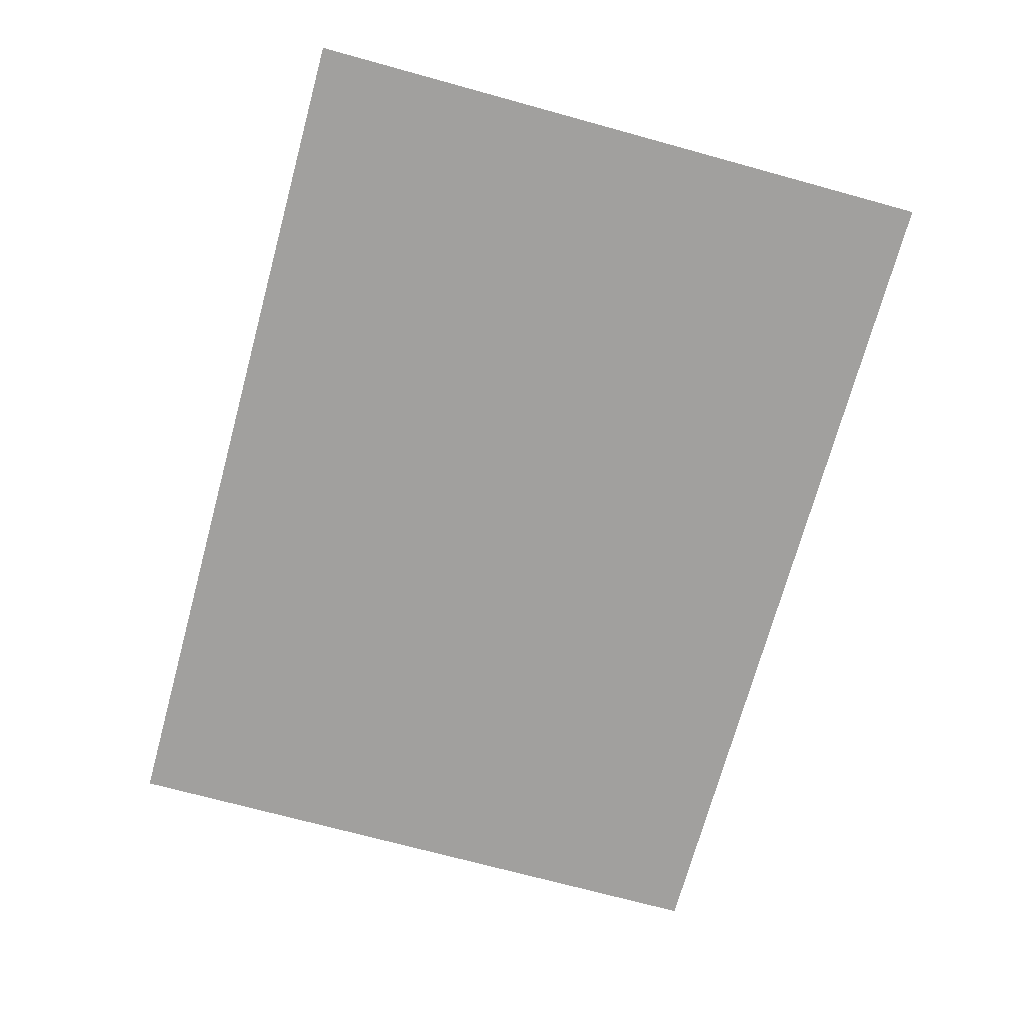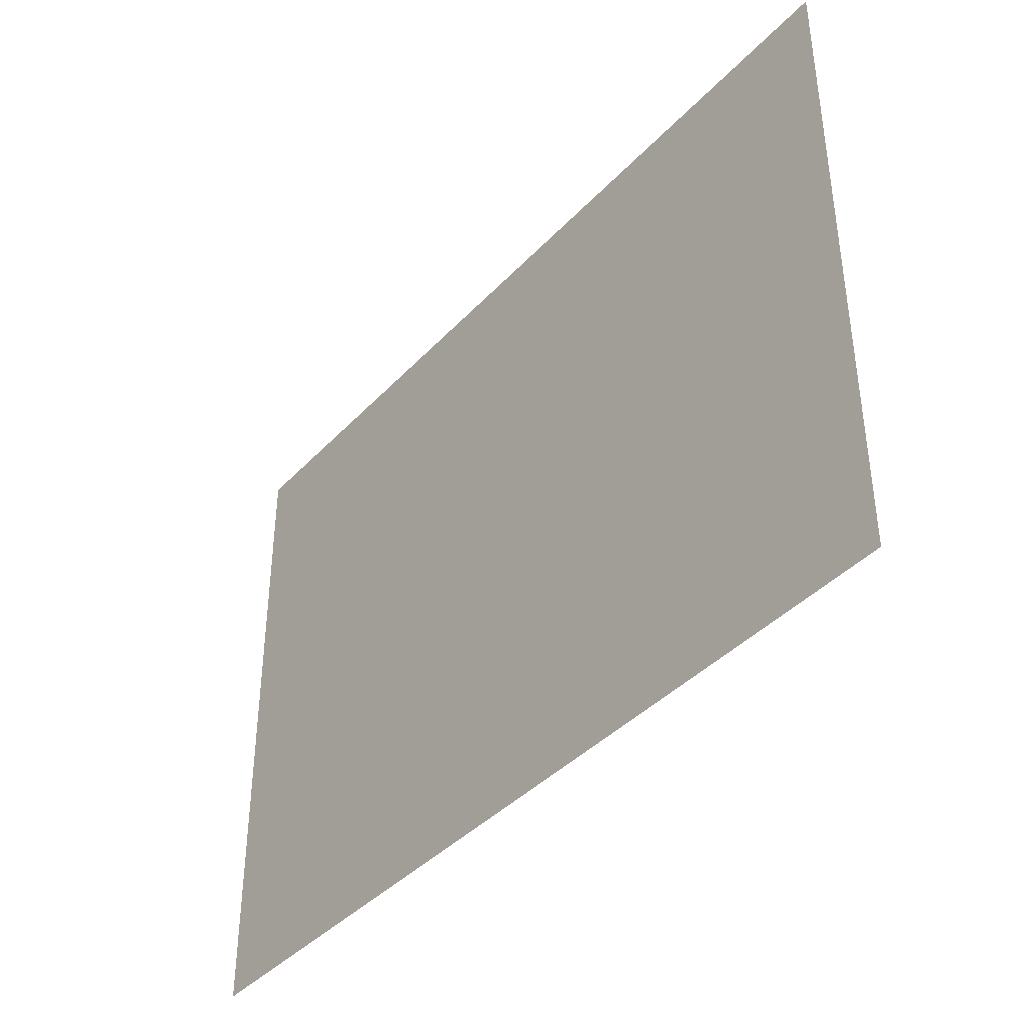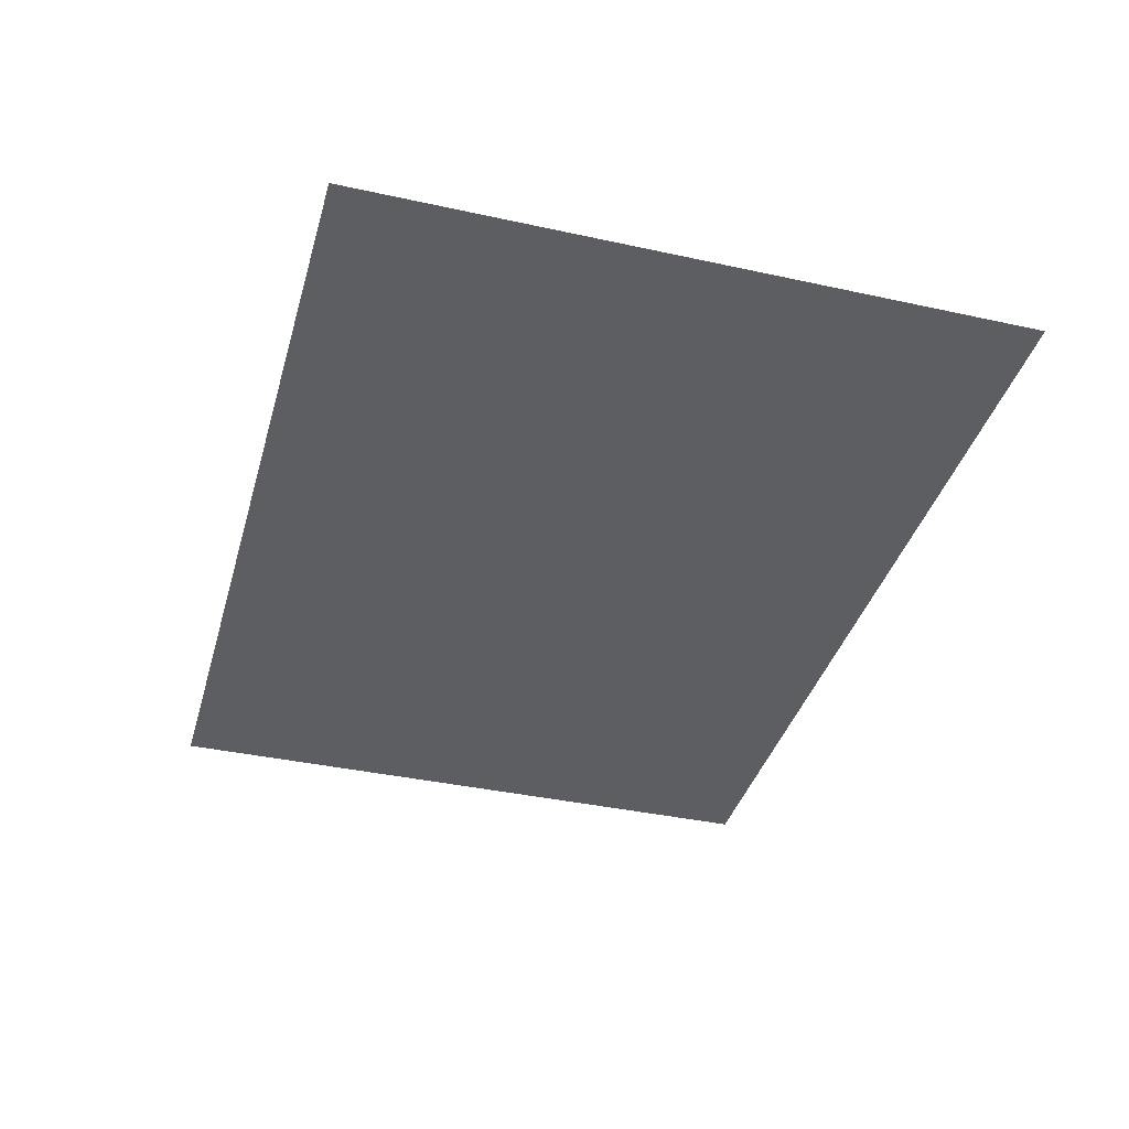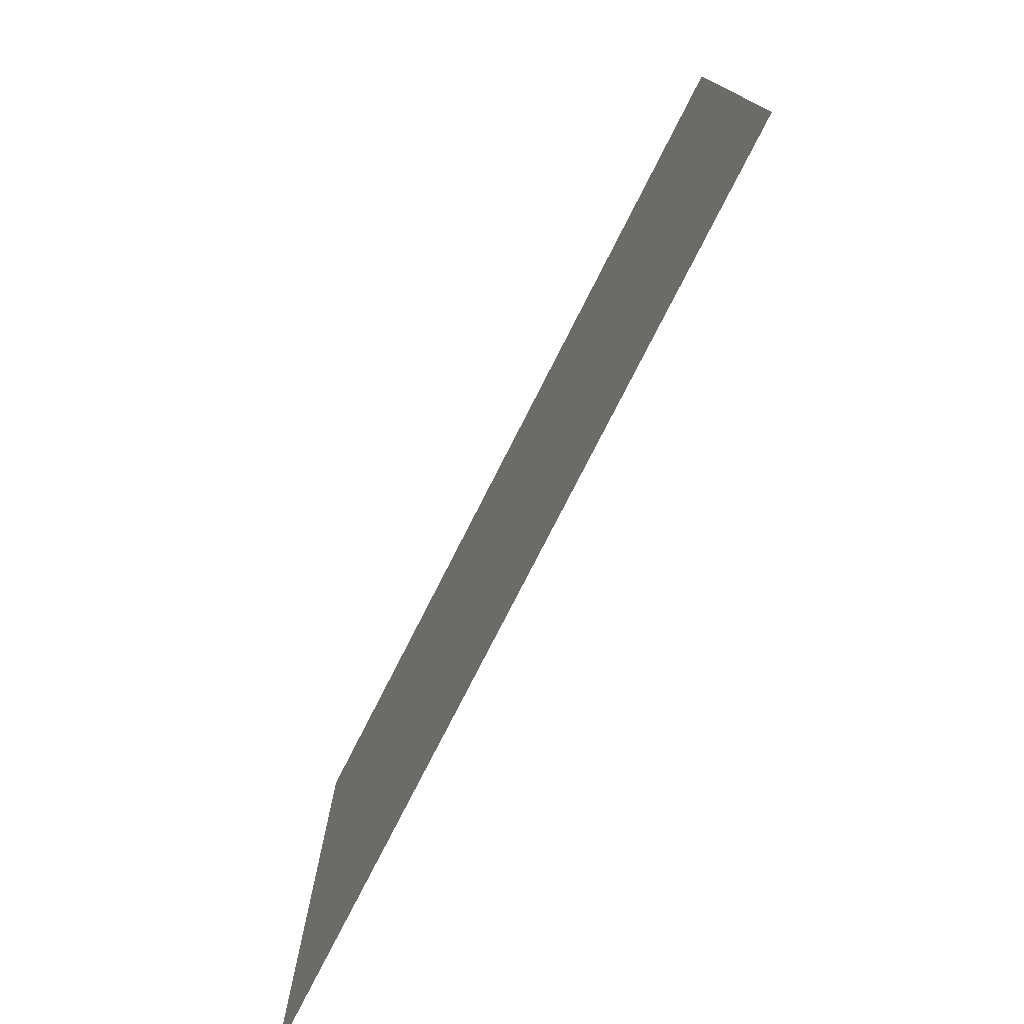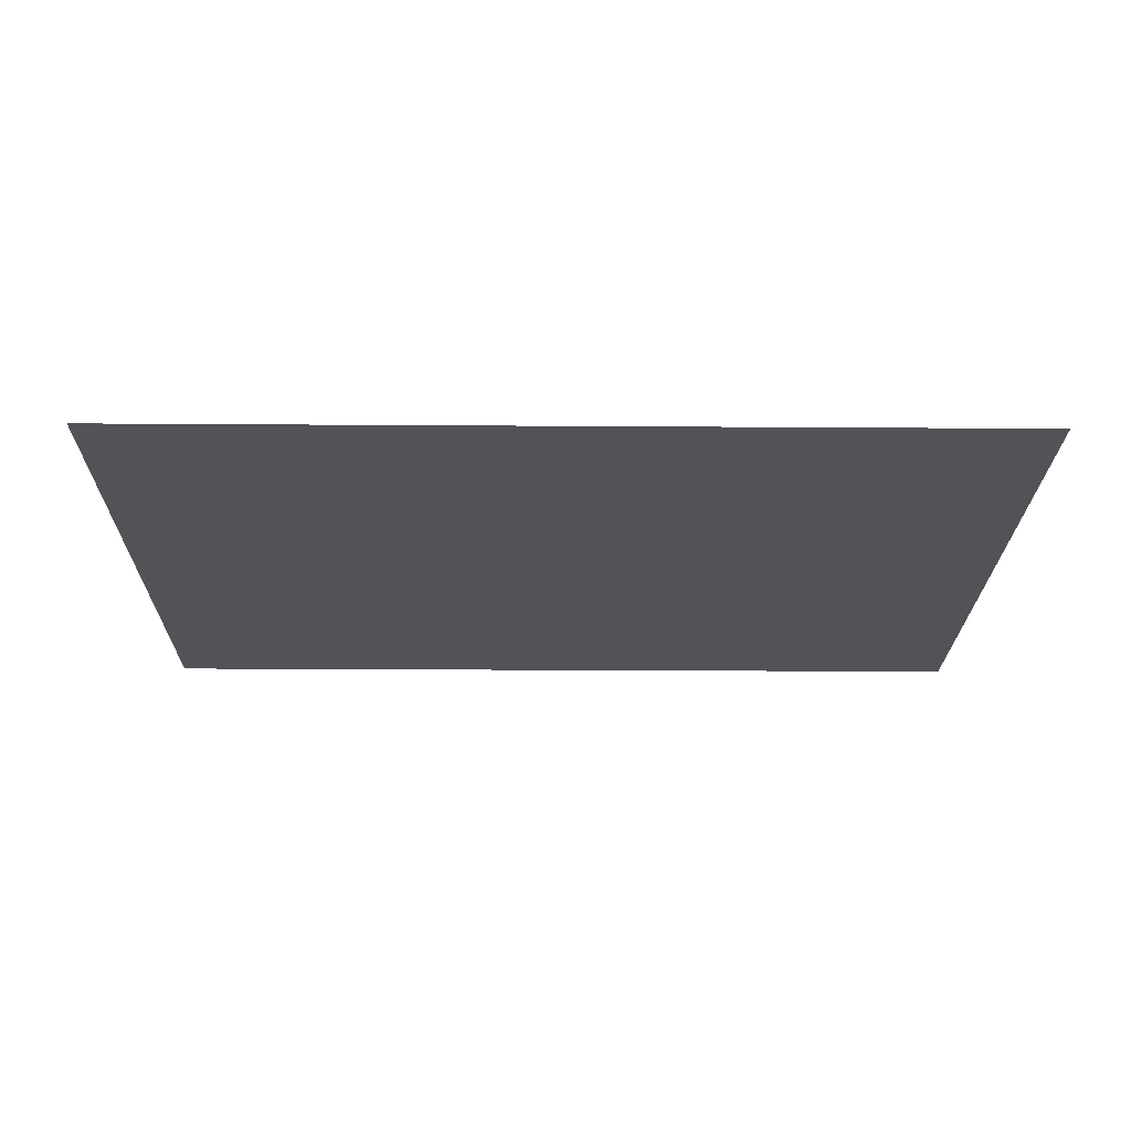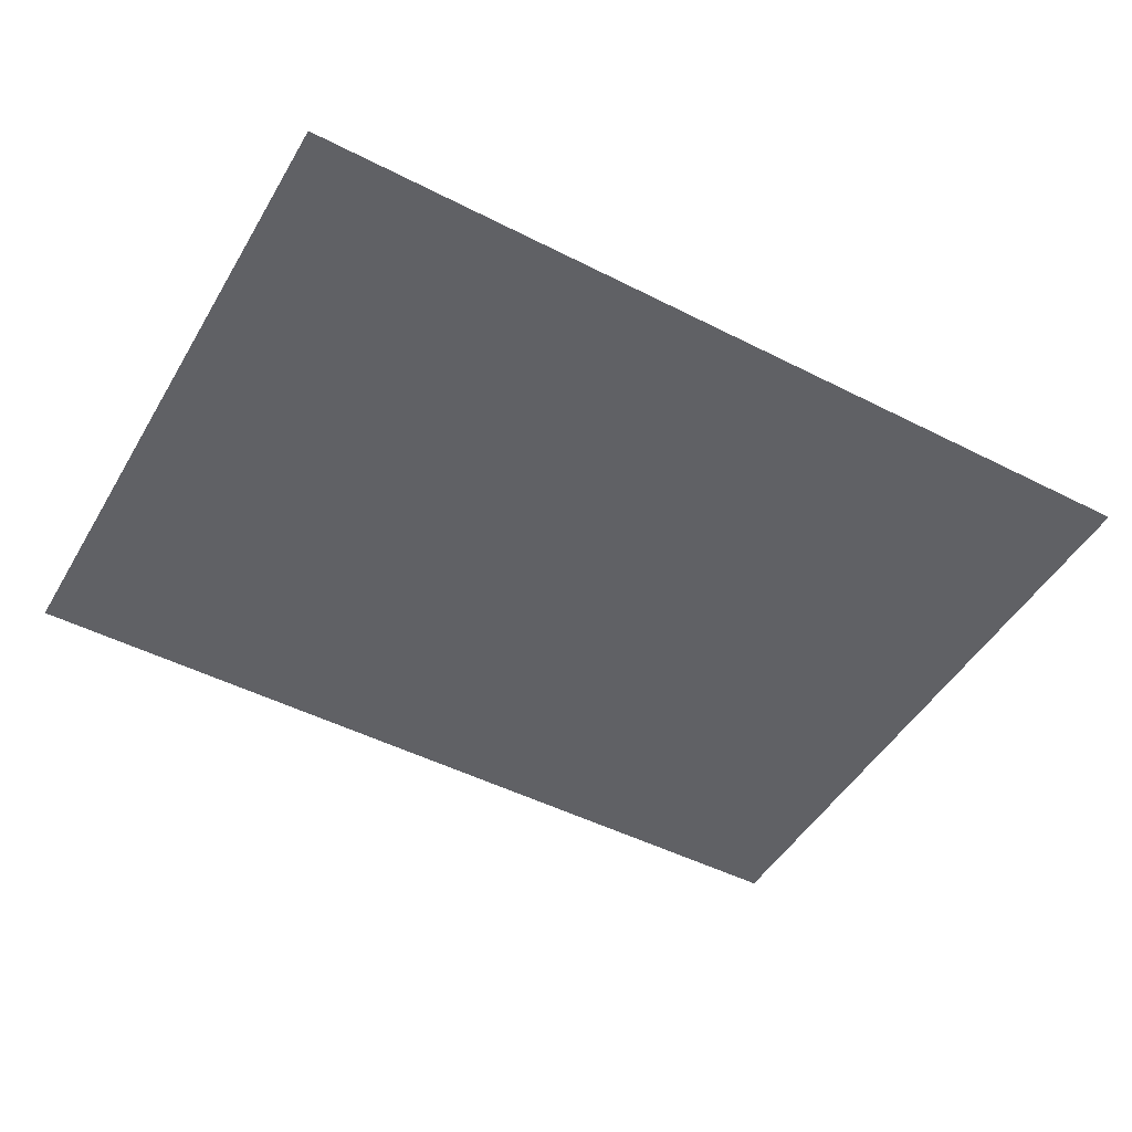
<metadata>
{"format":"obj","ext":"obj","renderer":"f3d","projection":"perspective","resolution":1024,"background":"white","views":[{"elev":-71.8,"azim":-105.3,"up":"+Y"},{"elev":-40.1,"azim":51.9,"up":"+Z"},{"elev":-38.3,"azim":-105.5,"up":"+Y"},{"elev":-76.6,"azim":-116.9,"up":"+Z"},{"elev":-22.1,"azim":-0.7,"up":"+Y"},{"elev":-48.6,"azim":-29.6,"up":"+Y"}]}
</metadata>
<code>
v  -3.281 0 1.212
v  -3.281 0 2.423
v  -1.641 0 2.423
v  -1.641 0 1.212
v  0 0 2.423
v  0 0 1.212
v  1.641 0 2.423
v  1.641 0 1.212
v  3.281 0 2.423
v  3.281 0 1.212
v  -3.281 0 -0
v  -1.641 0 -0
v  0 0 -0
v  1.641 0 -0
v  3.281 0 -0
v  -3.281 0 -1.212
v  -1.641 0 -1.212
v  0 0 -1.212
v  1.641 0 -1.212
v  3.281 0 -1.212
v  -3.281 0 -2.423
v  -1.641 0 -2.423
v  0 0 -2.423
v  1.641 0 -2.423
v  3.281 0 -2.423
o Plane002
g Plane002
f 1 2 3 4
f 4 3 5 6
f 6 5 7 8
f 8 7 9 10
f 11 1 4 12
f 12 4 6 13
f 13 6 8 14
f 14 8 10 15
f 16 11 12 17
f 17 12 13 18
f 18 13 14 19
f 19 14 15 20
f 21 16 17 22
f 22 17 18 23
f 23 18 19 24
f 24 19 20 25

</code>
